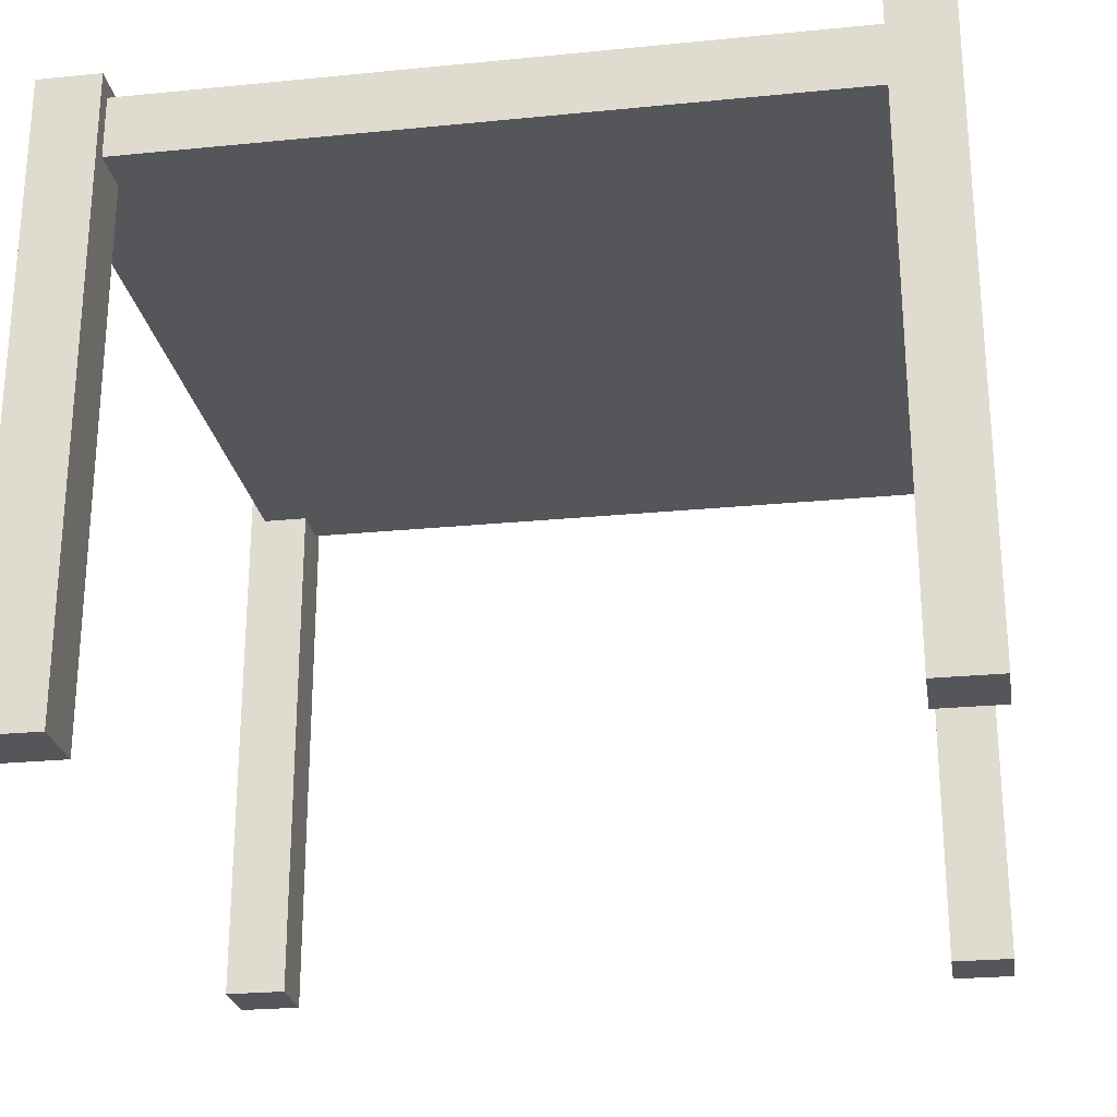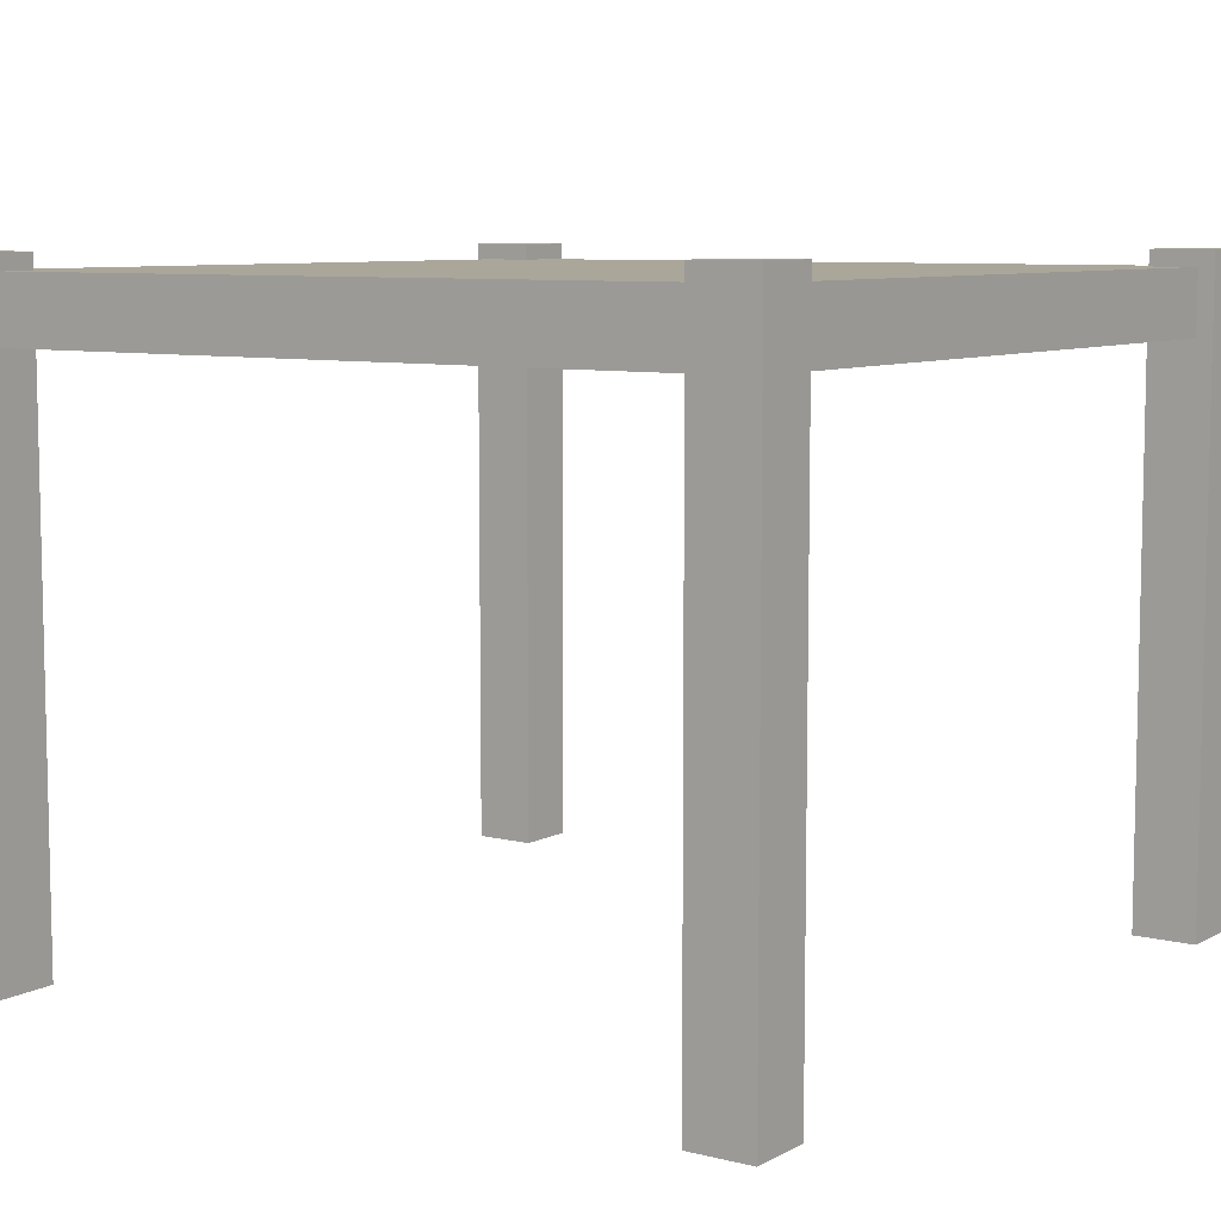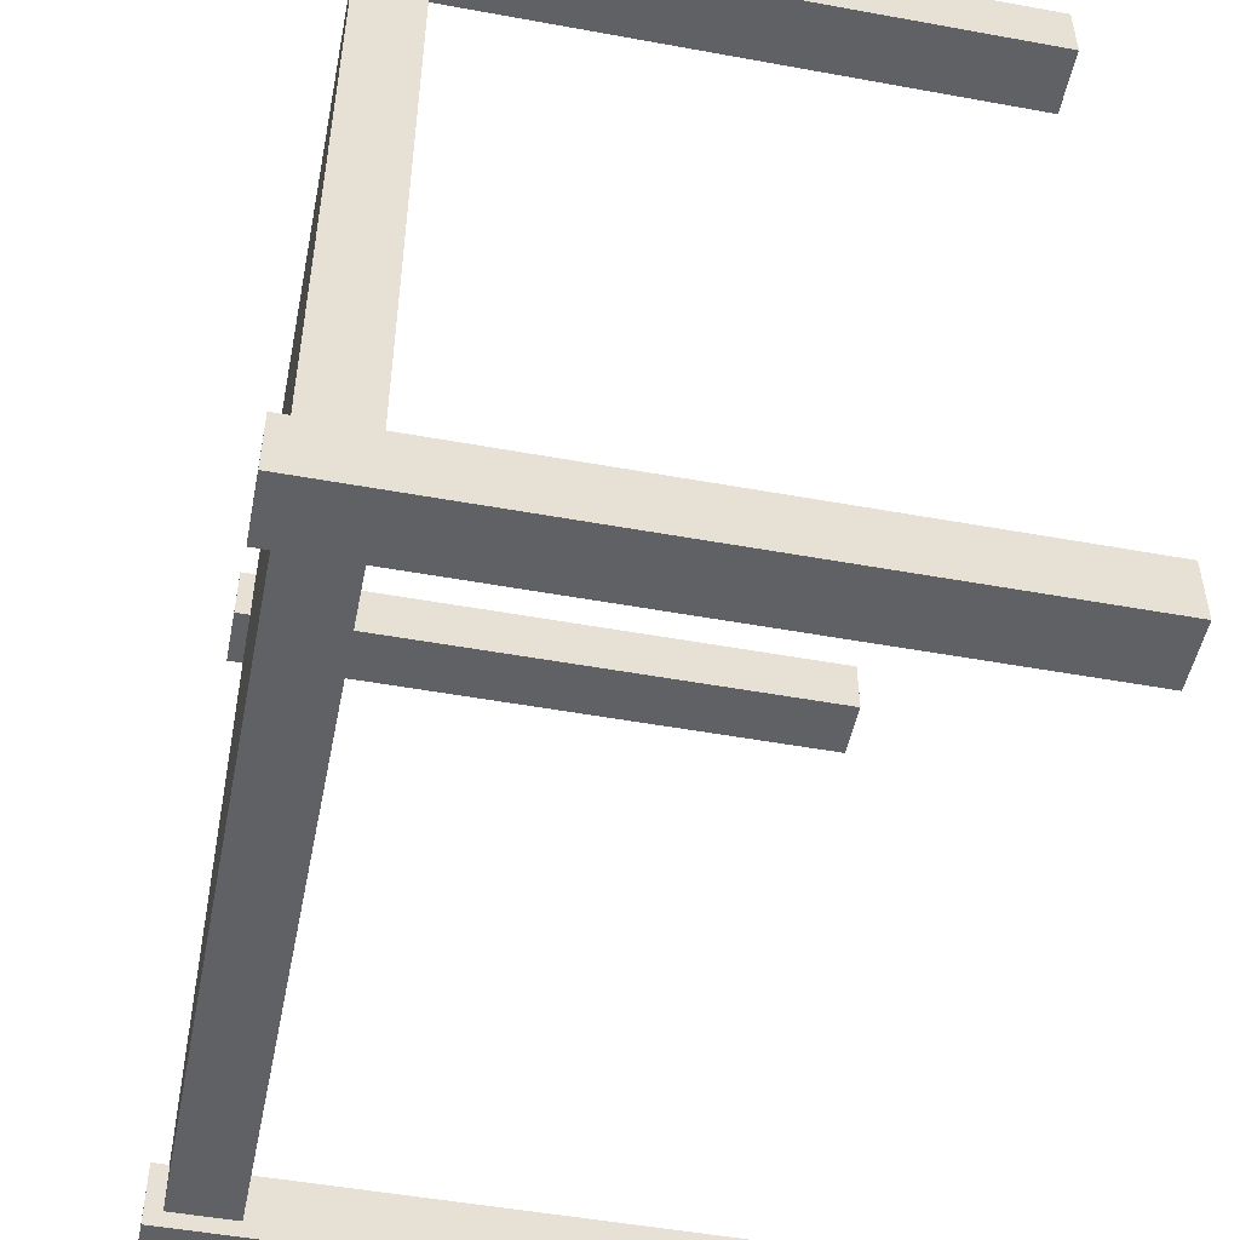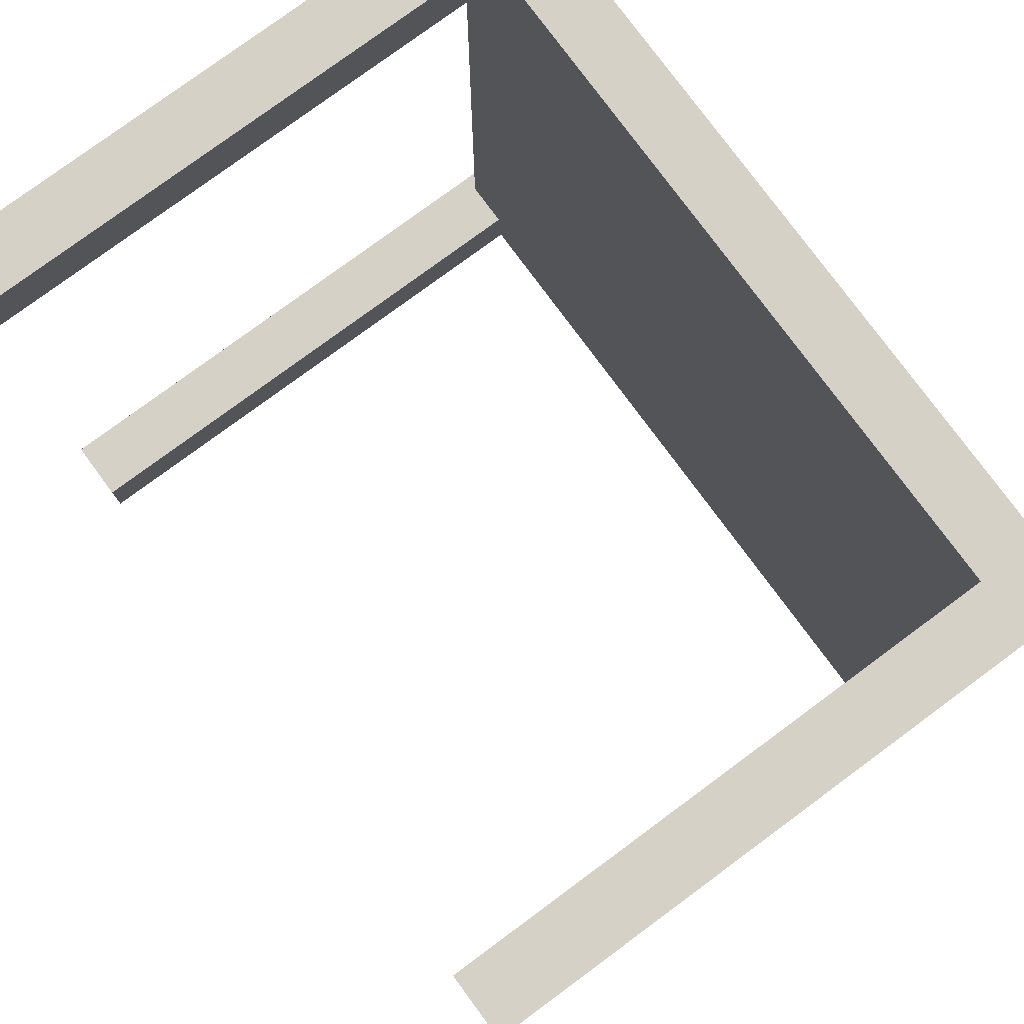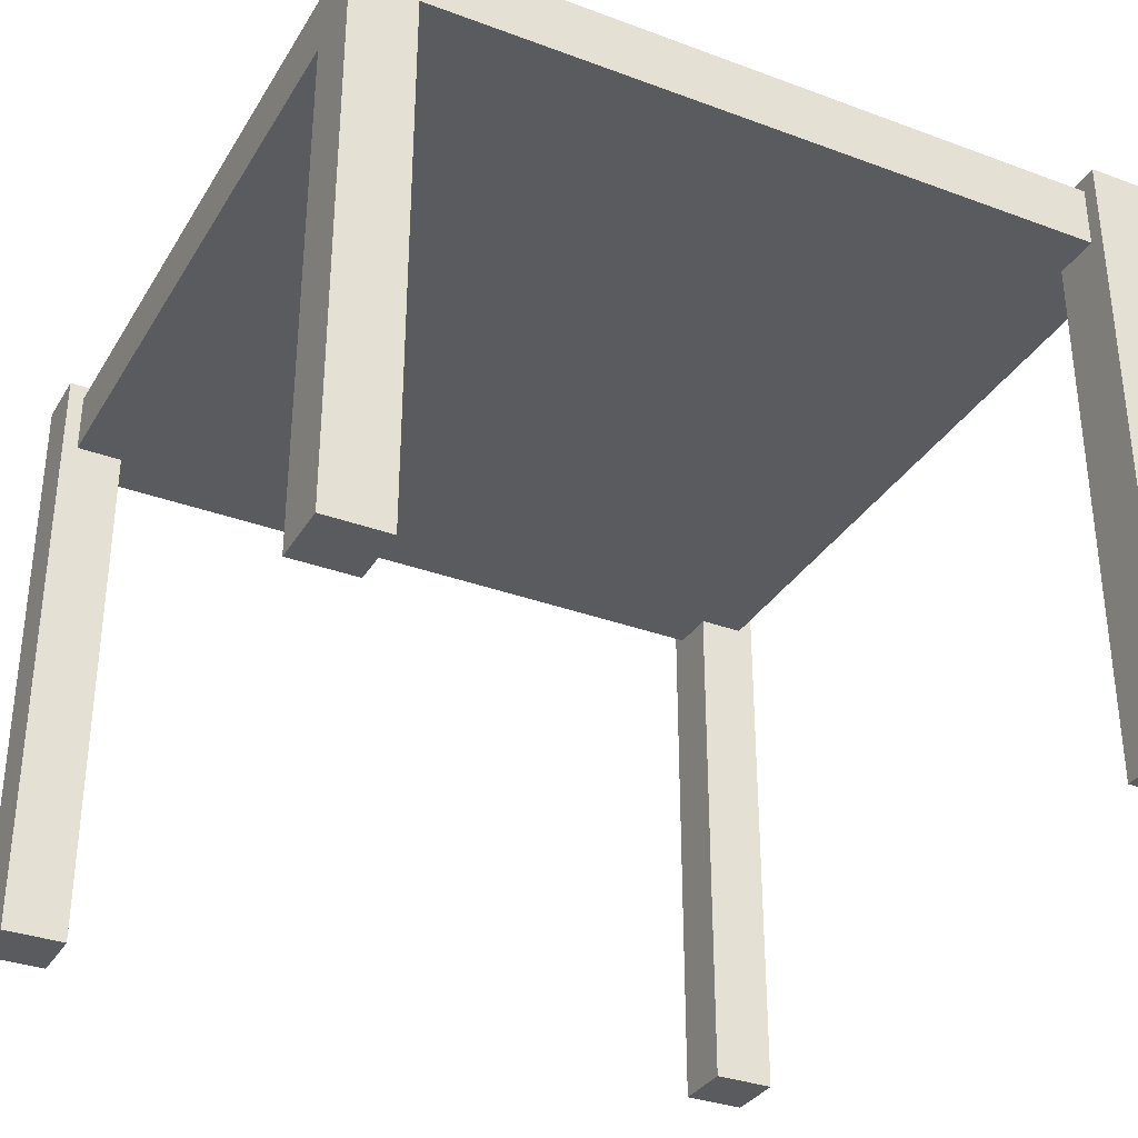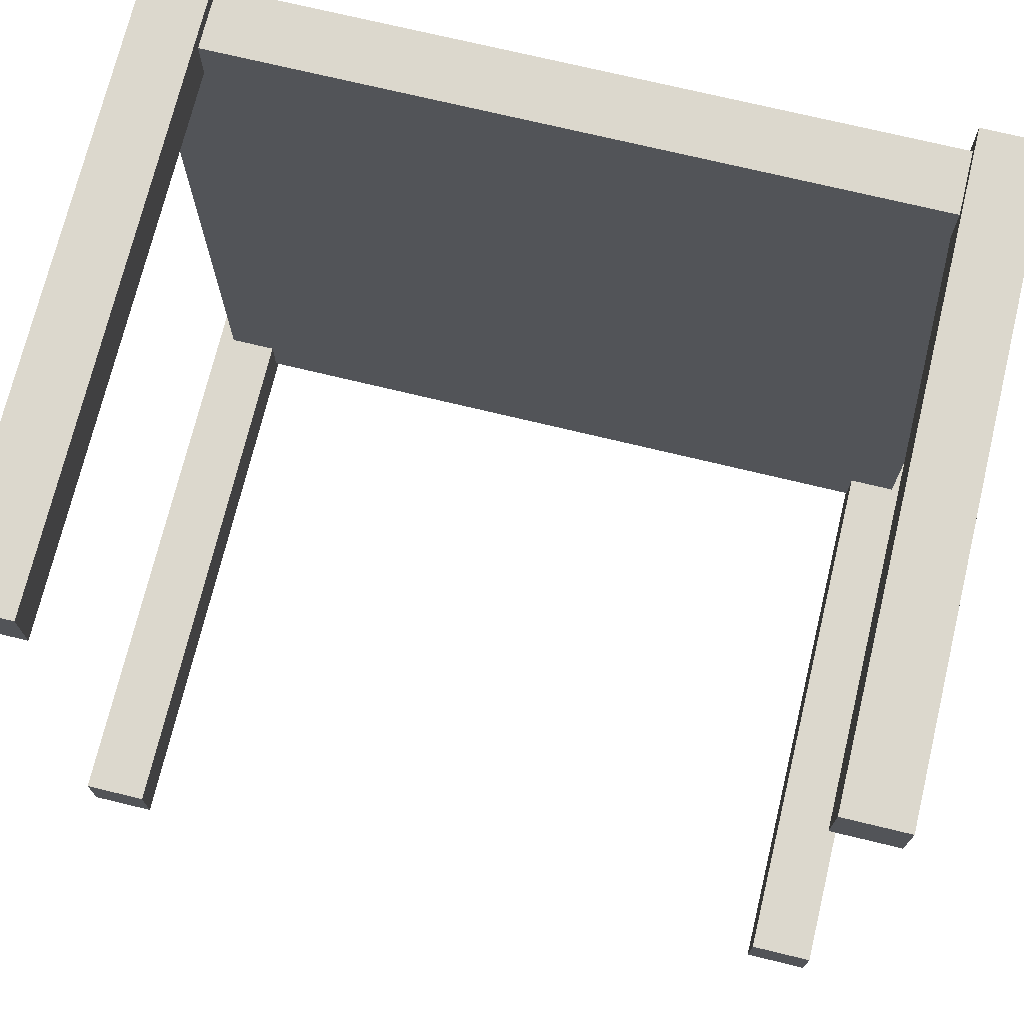
<metadata>
{"format":"obj","ext":"obj","renderer":"f3d","projection":"perspective","resolution":1024,"background":"white","views":[{"elev":-25.1,"azim":-80.9,"up":"+Y"},{"elev":7.8,"azim":-145.2,"up":"+Y"},{"elev":-50.3,"azim":-101.3,"up":"+Z"},{"elev":78.7,"azim":53.6,"up":"+Z"},{"elev":-33.4,"azim":-26.9,"up":"+Y"},{"elev":72.4,"azim":13.6,"up":"+Z"}]}
</metadata>
<code>
v 0.414 0.128 -0.584
v 0.414 0.128 0.416
v 0.414 0.208 0.416
v 0.414 0.208 -0.584
v -0.586 0.128 -0.584
v -0.586 0.208 -0.584
v -0.586 0.208 0.416
v -0.586 0.128 0.416
v 0.434 0.228 -0.604
v 0.434 -0.572 -0.604
v 0.434 -0.572 -0.524
v 0.434 0.228 -0.524
v 0.354 0.228 -0.604
v 0.354 0.228 -0.524
v 0.354 -0.572 -0.524
v 0.354 -0.572 -0.604
v 0.434 0.228 0.356
v 0.434 -0.572 0.356
v 0.434 -0.572 0.436
v 0.434 0.228 0.436
v 0.354 0.228 0.356
v 0.354 0.228 0.436
v 0.354 -0.572 0.436
v 0.354 -0.572 0.356
v -0.526 0.228 0.356
v -0.526 -0.572 0.356
v -0.526 -0.572 0.436
v -0.526 0.228 0.436
v -0.606 0.228 0.356
v -0.606 0.228 0.436
v -0.606 -0.572 0.436
v -0.606 -0.572 0.356
v -0.526 0.228 -0.604
v -0.526 -0.572 -0.604
v -0.526 -0.572 -0.524
v -0.526 0.228 -0.524
v -0.606 0.228 -0.604
v -0.606 0.228 -0.524
v -0.606 -0.572 -0.524
v -0.606 -0.572 -0.604
o group656528244
g mesh656528244
f 3 2 1
f 4 3 1
f 7 6 5
f 8 7 5
f 8 5 1
f 2 8 1
f 7 3 4
f 6 7 4
f 6 4 1
f 5 6 1
f 7 8 2
f 3 7 2
o group1958964504
g mesh1958964504
f 11 10 9
f 12 11 9
f 15 14 13
f 16 15 13
f 16 13 9
f 10 16 9
f 15 11 12
f 14 15 12
f 14 12 9
f 13 14 9
f 15 16 10
f 11 15 10
o group1731767694
g mesh1731767694
f 19 18 17
f 20 19 17
f 23 22 21
f 24 23 21
f 24 21 17
f 18 24 17
f 23 19 20
f 22 23 20
f 22 20 17
f 21 22 17
f 23 24 18
f 19 23 18
o group1857280709
g mesh1857280709
f 27 26 25
f 28 27 25
f 31 30 29
f 32 31 29
f 32 29 25
f 26 32 25
f 31 27 28
f 30 31 28
f 30 28 25
f 29 30 25
f 31 32 26
f 27 31 26
o group936288026
g mesh936288026
f 35 34 33
f 36 35 33
f 39 38 37
f 40 39 37
f 40 37 33
f 34 40 33
f 39 35 36
f 38 39 36
f 38 36 33
f 37 38 33
f 39 40 34
f 35 39 34

</code>
